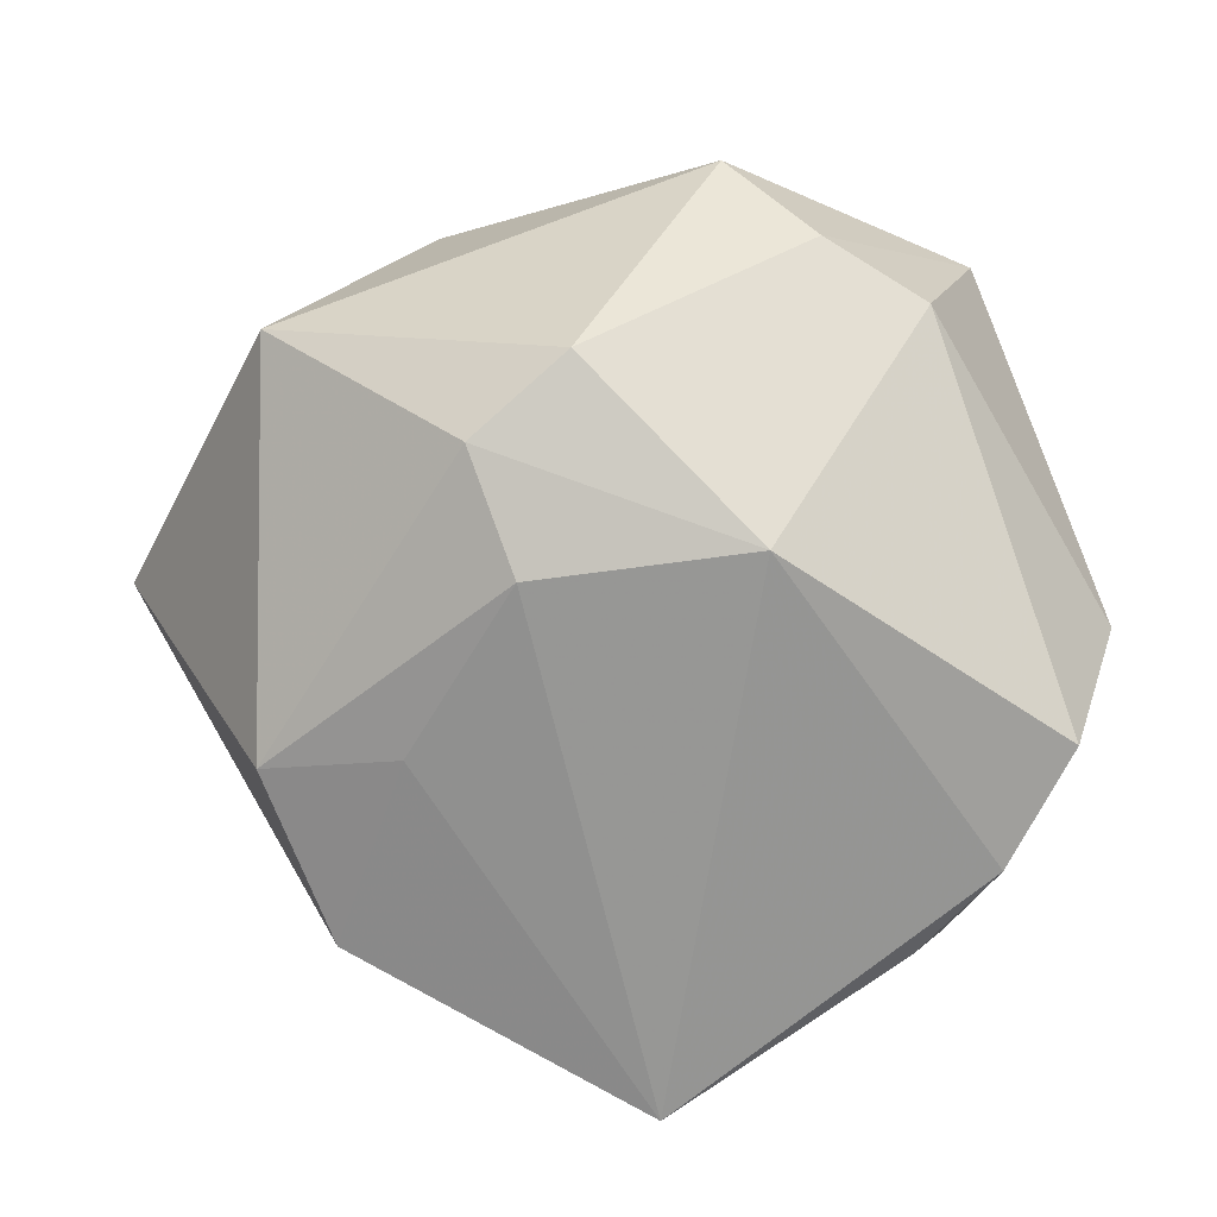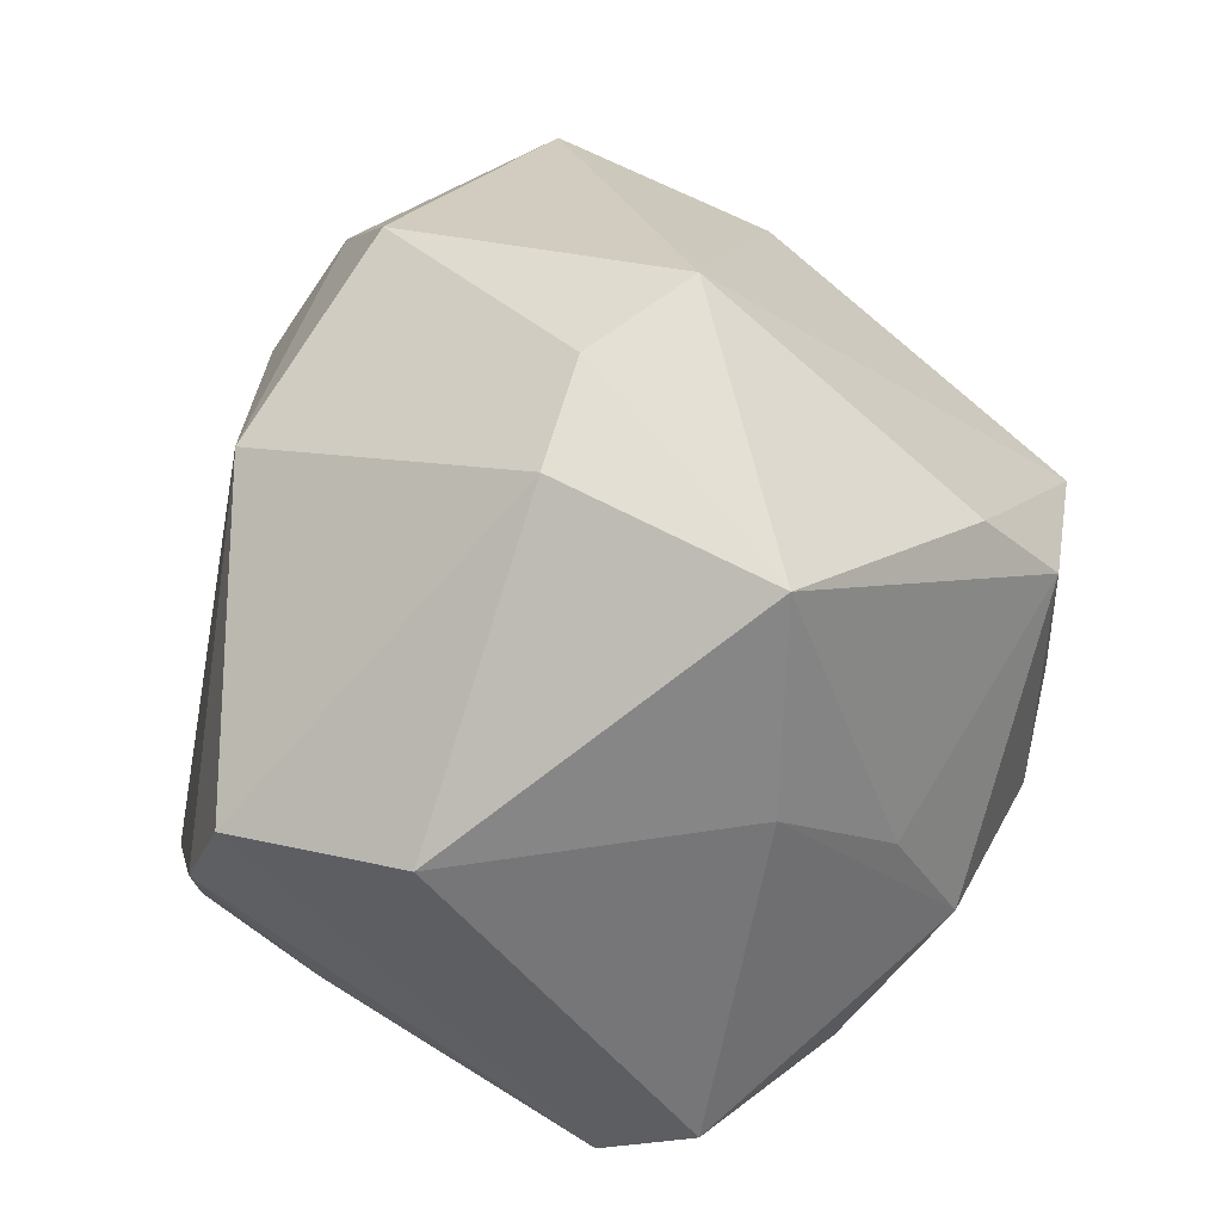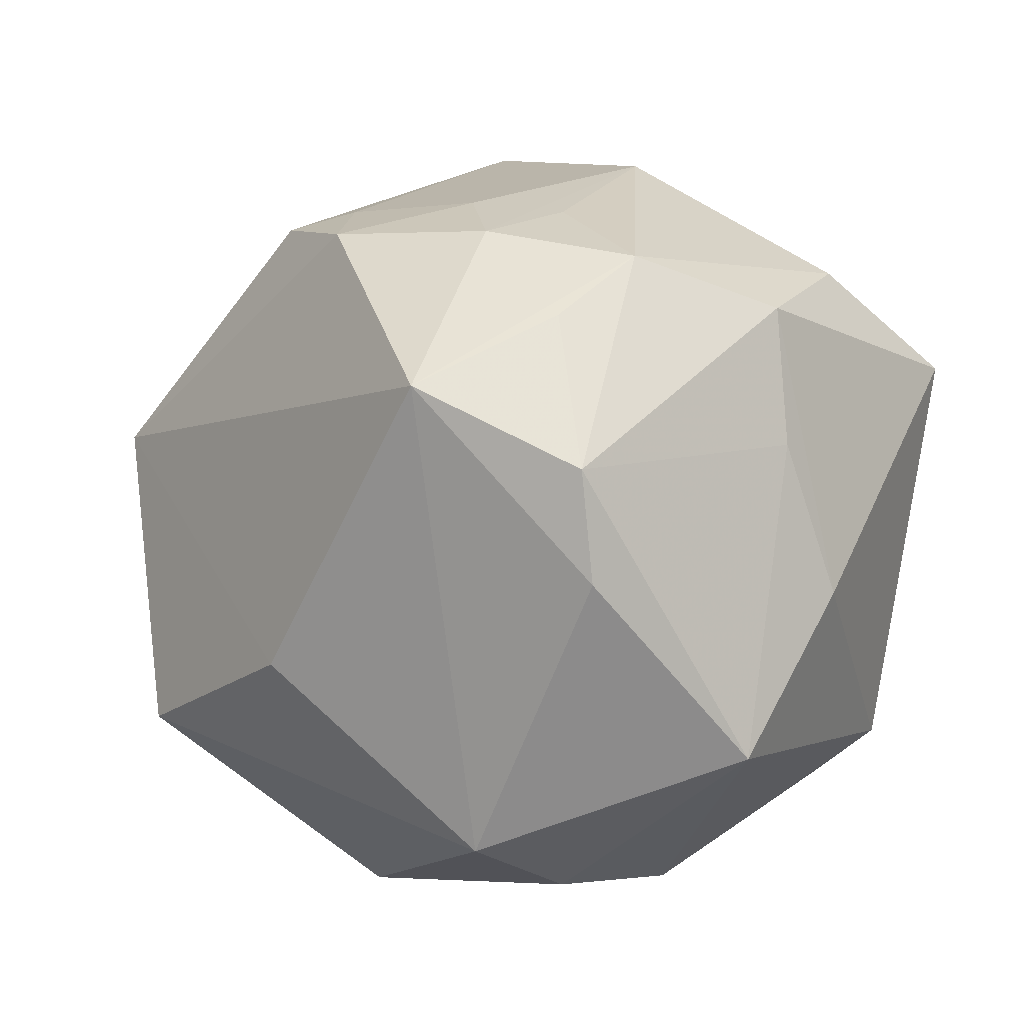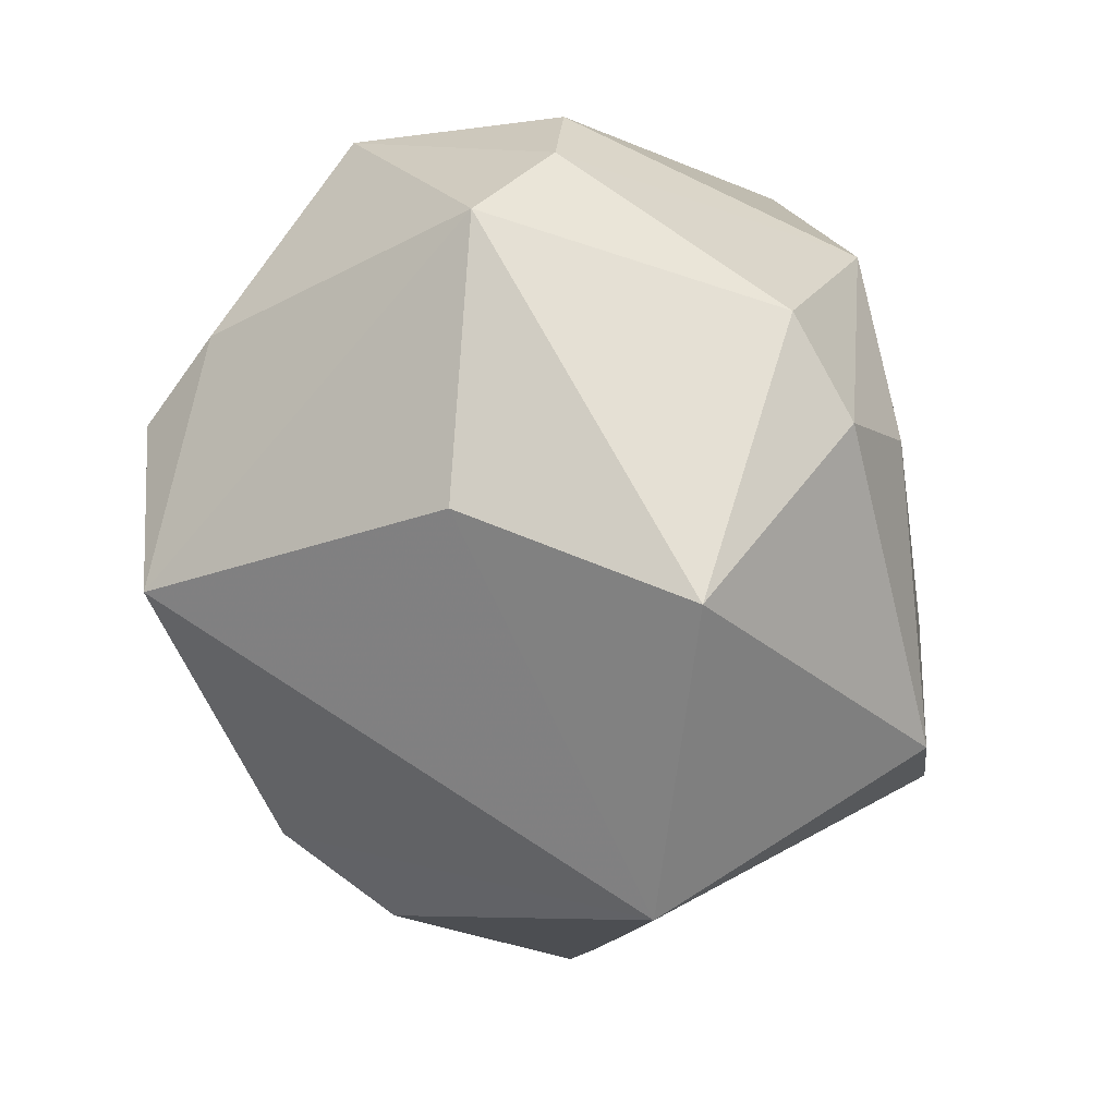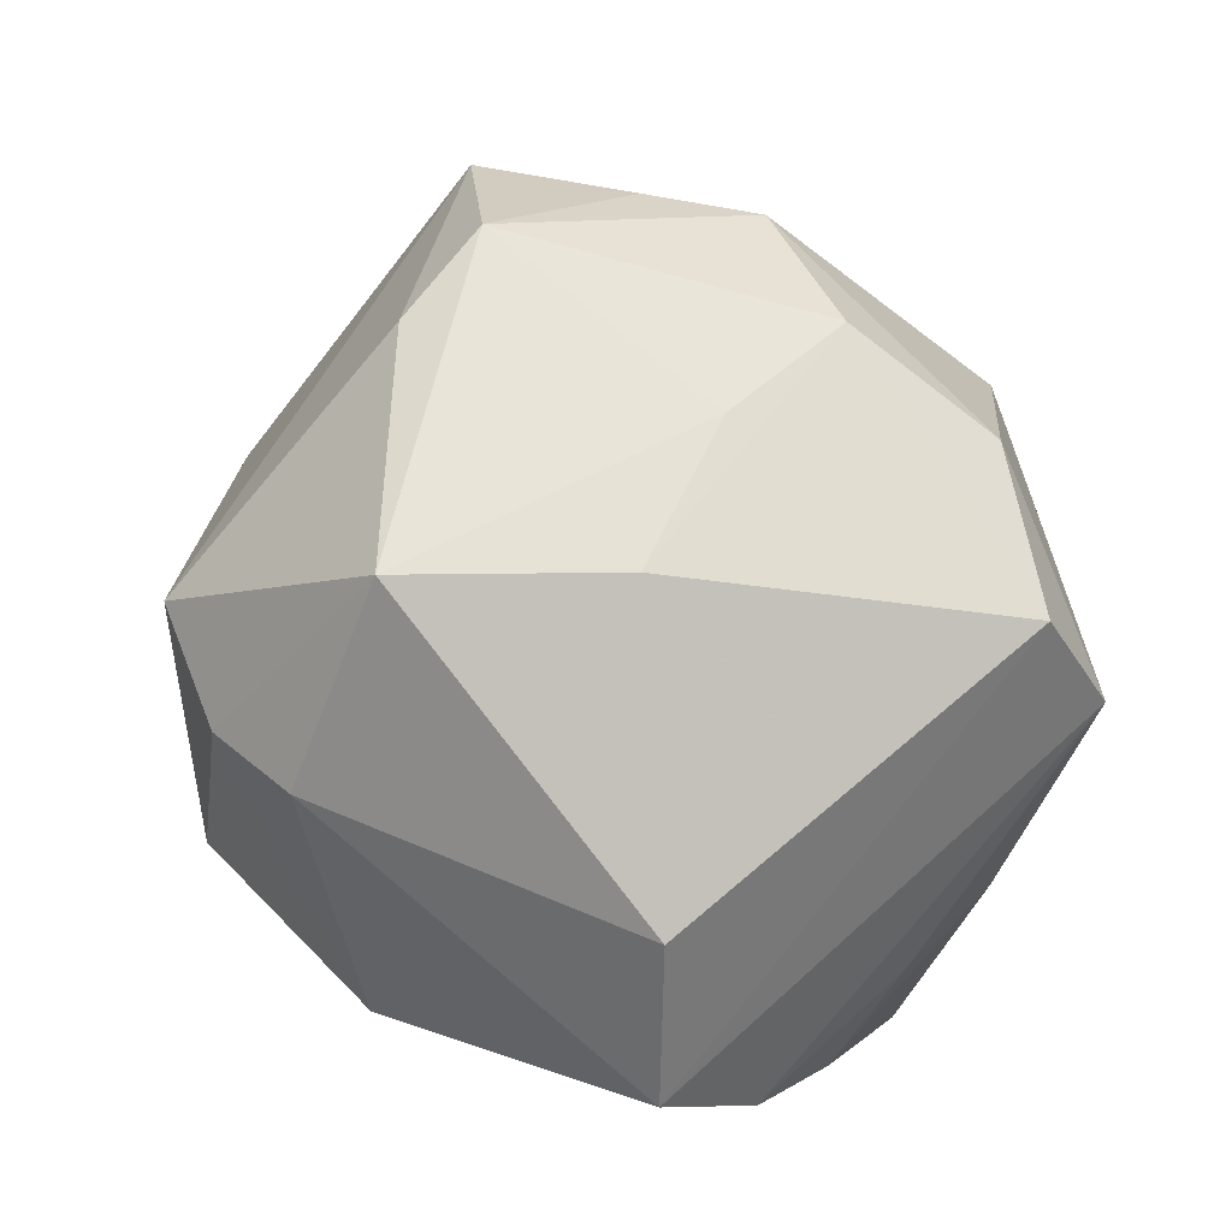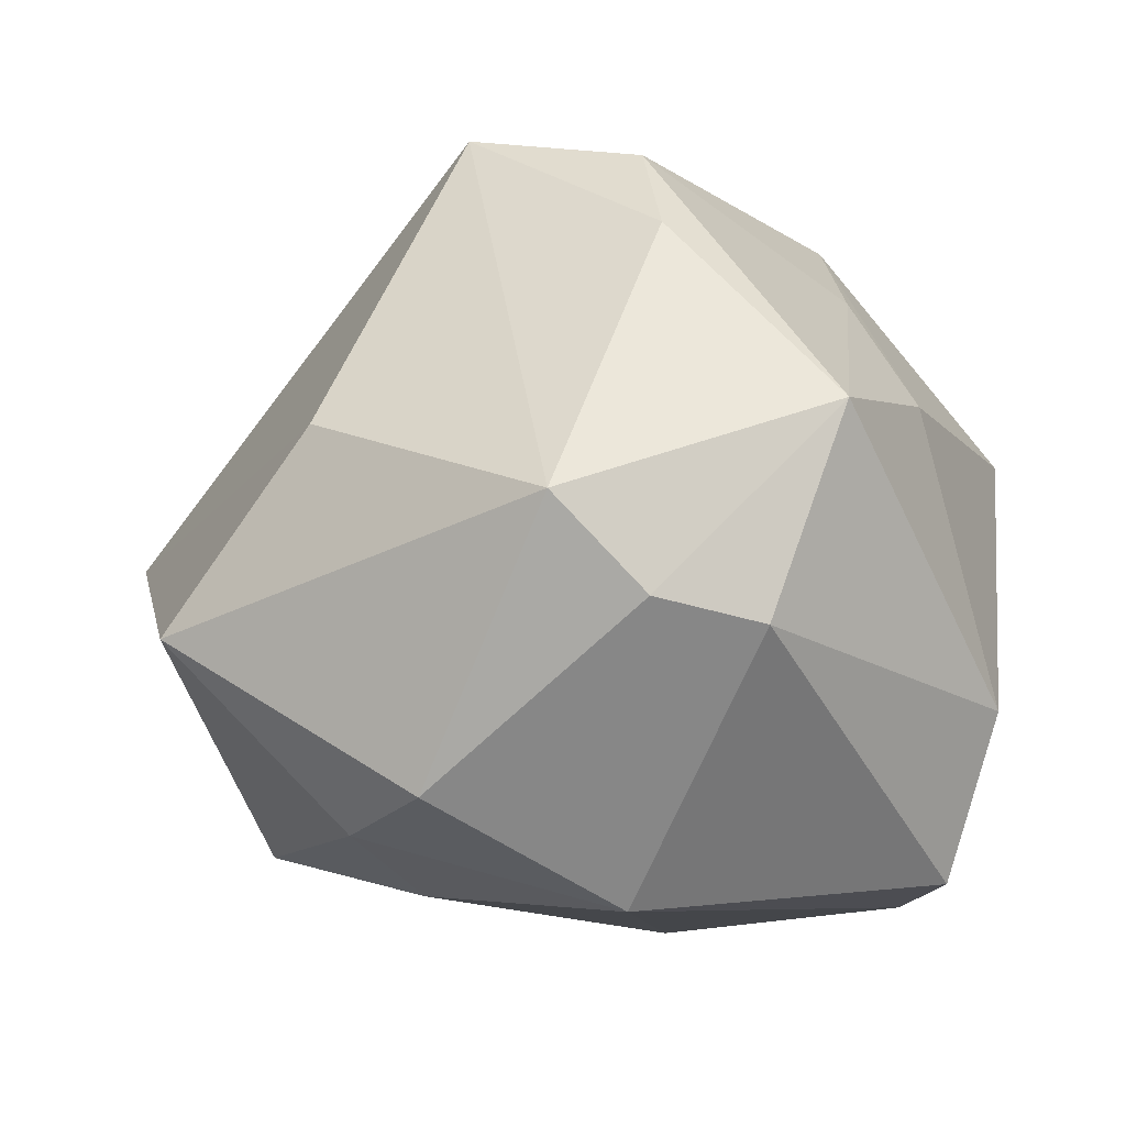
<metadata>
{"format":"obj","ext":"obj","renderer":"f3d","projection":"perspective","resolution":1024,"background":"white","views":[{"elev":-57.2,"azim":171.4,"up":"+Z"},{"elev":45.4,"azim":-87.3,"up":"+Y"},{"elev":60.7,"azim":-170.5,"up":"+Z"},{"elev":45.8,"azim":80.0,"up":"+Y"},{"elev":17.1,"azim":-112.2,"up":"+Z"},{"elev":1.2,"azim":-173.6,"up":"+Z"}]}
</metadata>
<code>
v -0.03647 0.0118 -0.03016
v 0.02456 -0.02195 0.02558
v -0.006149 0.02803 -0.03109
v -0.02569 -0.009678 -0.03479
v -0.005214 -0.0356 0.02265
v 0.03527 -0.02553 0.003086
v 0.0117 -0.04517 0.007491
v 0.024 0.02969 0.01515
v -0.02332 -0.01104 0.03426
v -0.02642 0.001657 0.02804
v -0.03184 0.0002835 -0.03418
v -0.009466 0.04289 -0.0006192
v 0.04877 -0.003602 0.00018
v 0.008075 -0.0128 0.03844
v -0.03062 -0.0149 -0.02386
v 0.01098 -0.02093 0.0318
v -0.03816 -0.02966 0.001865
v 0.02441 -0.01327 0.03339
v 0.03424 -0.001452 -0.03017
v -0.00911 0.02485 0.03443
v -0.006514 0.01619 0.04181
v 0.01432 0.02154 -0.03081
v -0.02854 -0.02369 0.02373
v -0.0004341 0.04445 0.008976
v 0.0008972 -0.01973 0.03401
v -0.04236 -0.02128 0.01145
v 0.02522 -0.01716 -0.03391
v -0.005541 -0.02673 -0.04138
v -0.007973 -0.01036 0.04113
v 0.03164 -0.0199 0.02328
v -0.001468 -0.0008467 0.04266
v 0.0389 0.02861 -0.005453
v -0.04142 0.01348 -0.01284
v -0.03362 0.01244 0.01709
v 0.02867 -0.03582 0.004495
v -0.02594 -0.02582 -0.01924
v 0.02009 0.03042 -0.02393
v 0.01222 0.03828 -0.0194
v 0.02166 0.002982 -0.03239
v 0.01146 0.01081 0.04408
v -0.01998 0.03899 -0.00333
v -0.02698 0.03319 0.01737
f 42 41 33
f 12 24 38
f 38 3 12
f 12 3 41
f 12 41 42
f 42 24 12
f 8 24 40
f 40 13 8
f 42 33 34
f 34 33 26
f 41 3 1
f 1 33 41
f 1 3 11
f 11 17 1
f 26 33 1
f 1 17 26
f 23 17 5
f 26 17 23
f 5 29 23
f 28 39 27
f 11 3 28
f 3 22 28
f 22 39 28
f 27 13 6
f 6 35 27
f 9 34 26
f 26 23 9
f 9 23 29
f 40 29 14
f 15 17 11
f 27 35 7
f 7 28 27
f 5 17 7
f 17 28 7
f 19 39 22
f 19 13 27
f 27 39 19
f 42 34 10
f 34 9 10
f 42 10 21
f 21 10 9
f 21 9 29
f 25 29 5
f 5 14 25
f 25 14 29
f 35 6 30
f 30 7 35
f 30 6 13
f 11 28 4
f 4 15 11
f 36 28 17
f 17 15 36
f 36 4 28
f 15 4 36
f 37 19 22
f 37 3 38
f 37 22 3
f 20 24 42
f 42 21 20
f 40 24 20
f 20 21 40
f 31 29 40
f 40 21 31
f 31 21 29
f 40 14 18
f 18 13 40
f 18 30 13
f 19 37 32
f 13 19 32
f 32 37 38
f 32 8 13
f 38 24 32
f 24 8 32
f 5 7 16
f 16 14 5
f 16 18 14
f 7 30 2
f 30 18 2
f 2 16 7
f 18 16 2

</code>
